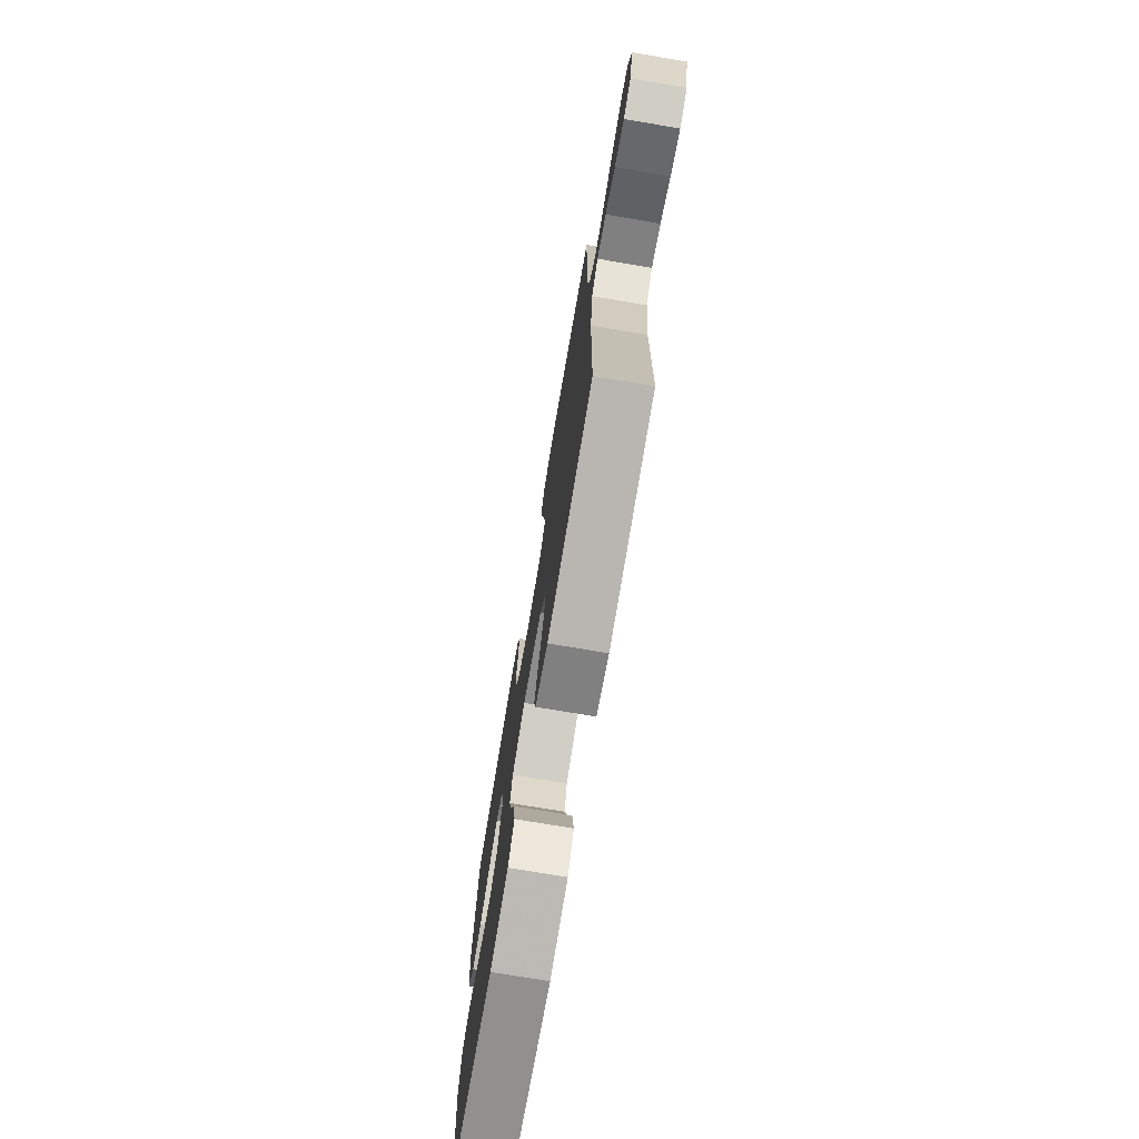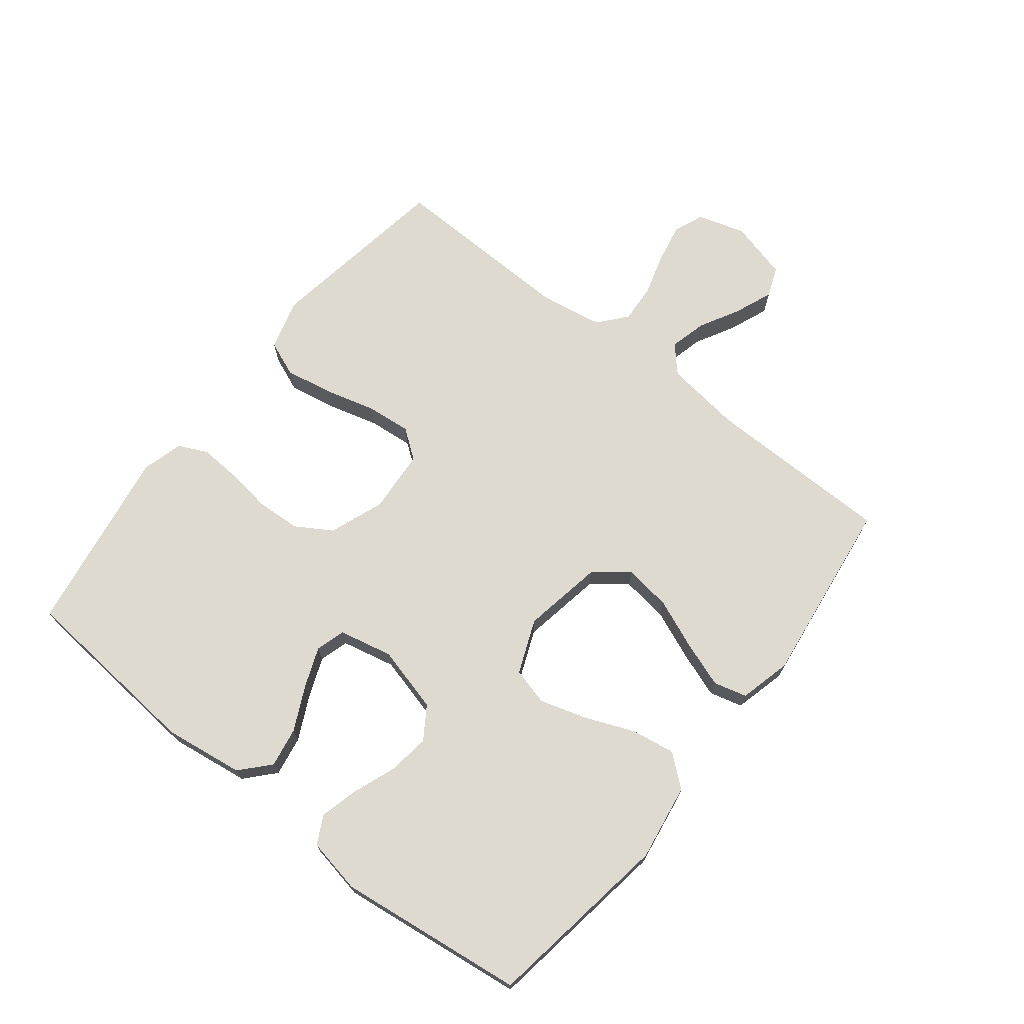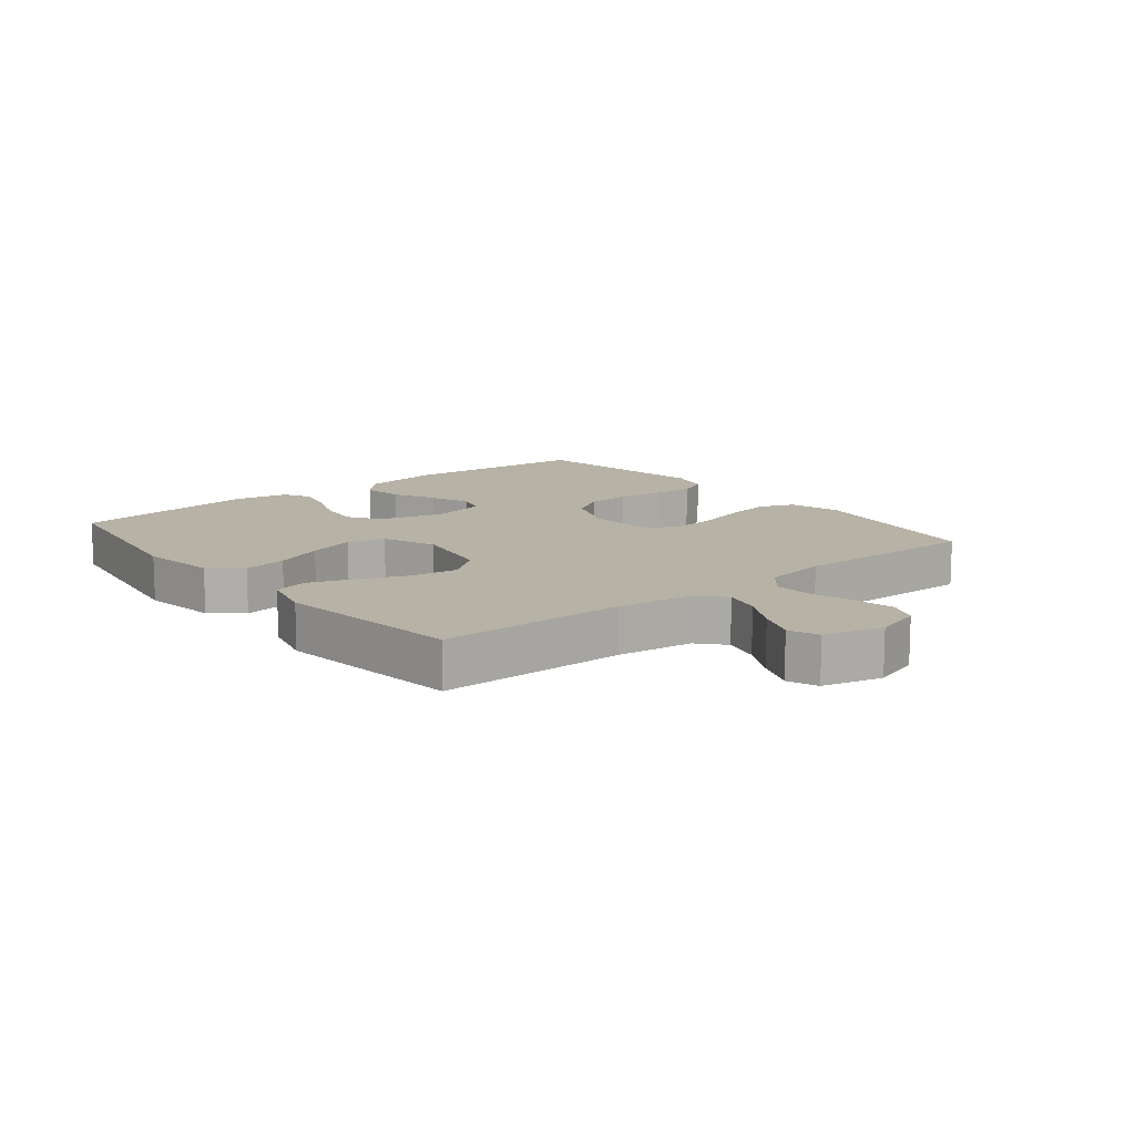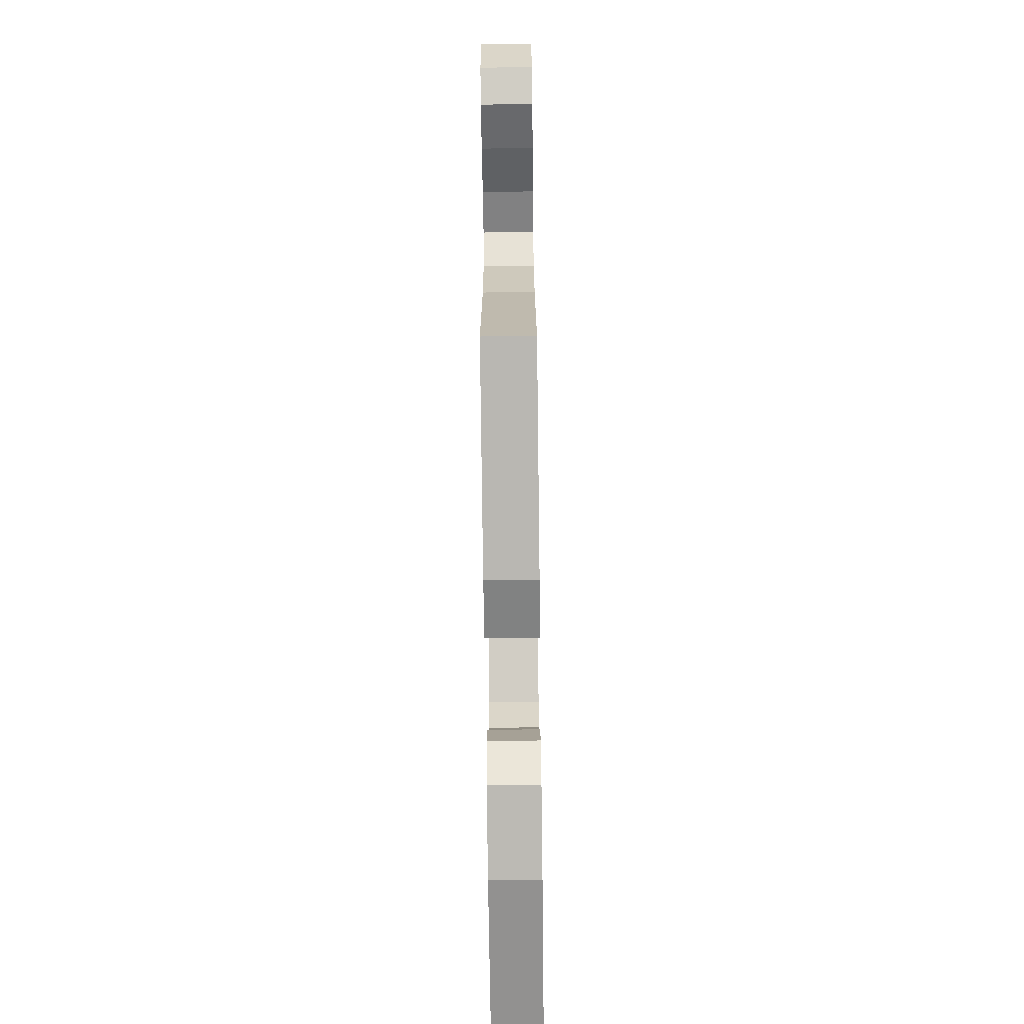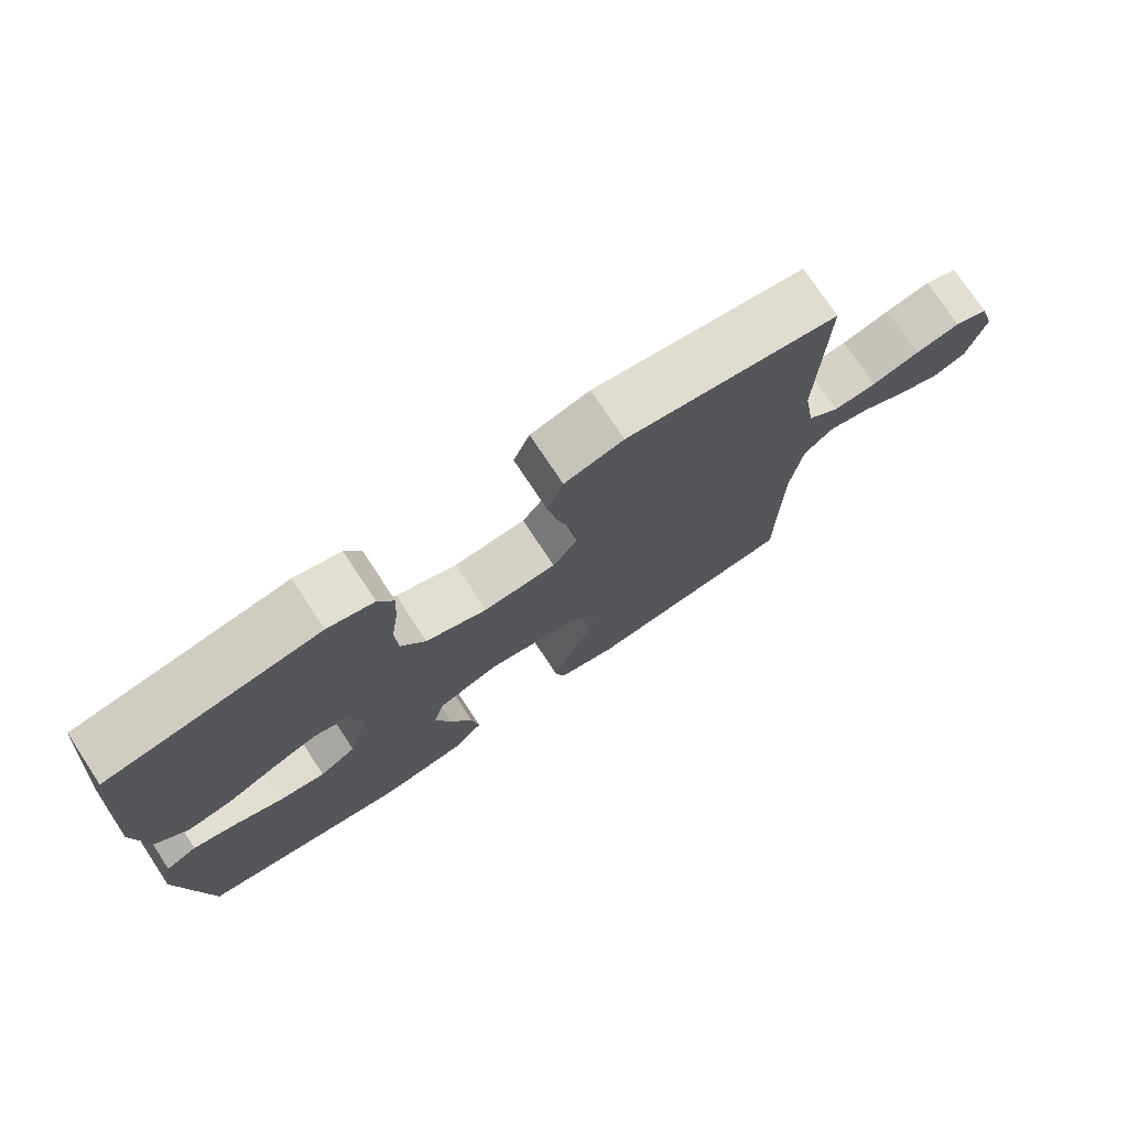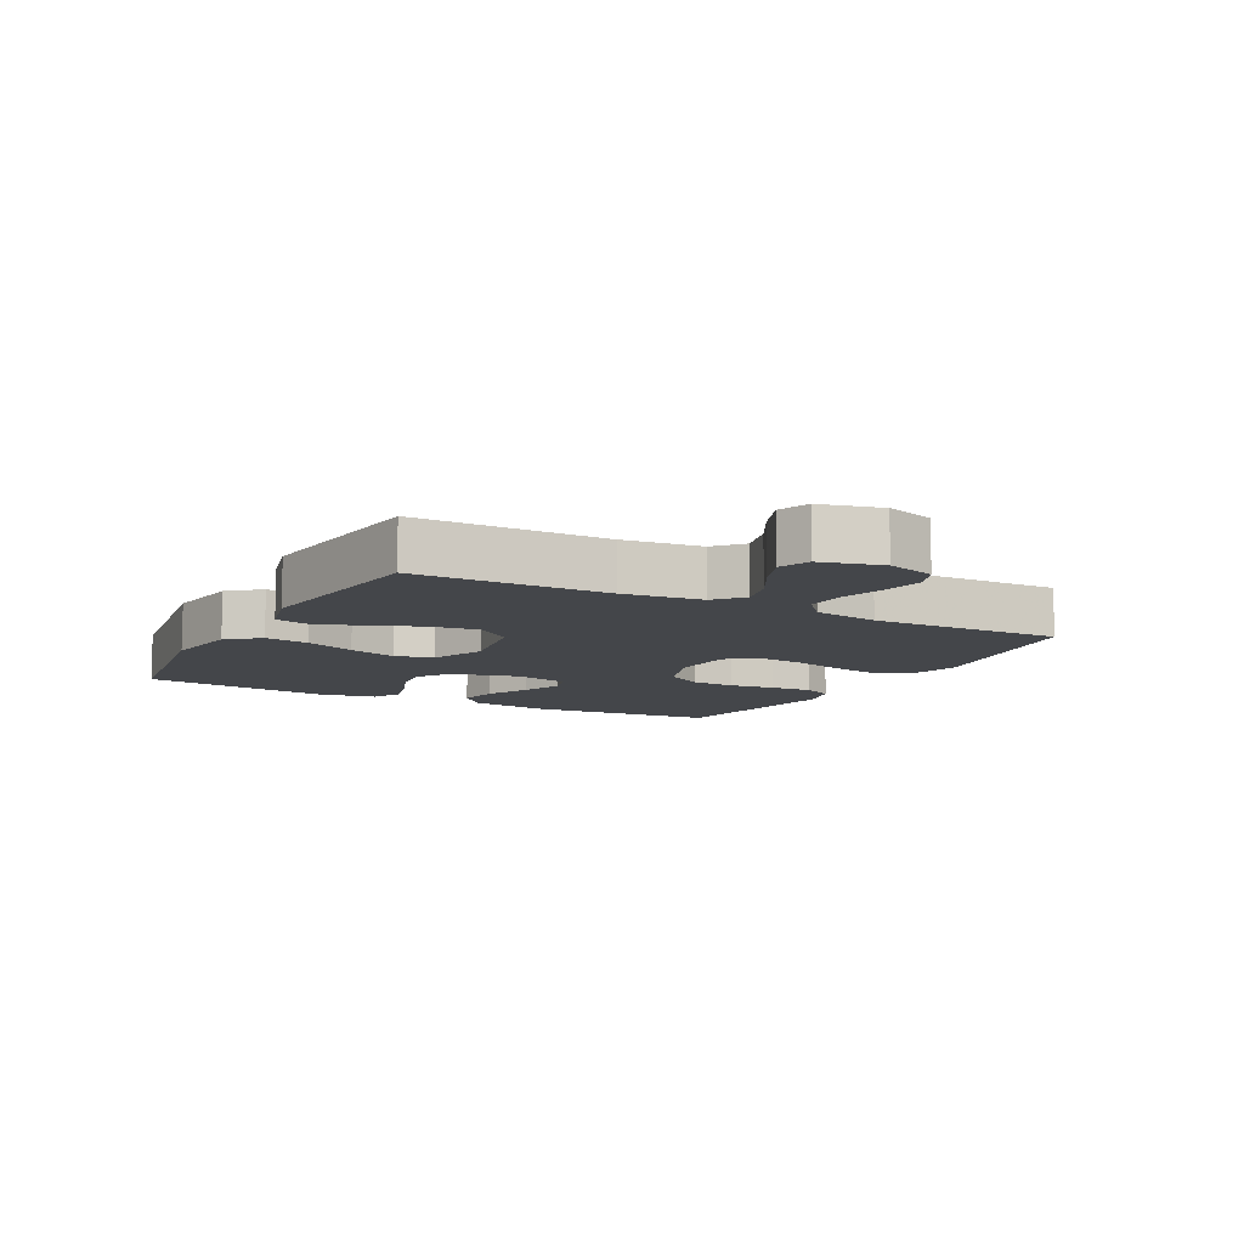
<metadata>
{"format":"obj","ext":"obj","renderer":"f3d","projection":"perspective","resolution":1024,"background":"white","views":[{"elev":-74.5,"azim":-99.6,"up":"+Z"},{"elev":70.8,"azim":128.2,"up":"+Y"},{"elev":12.5,"azim":-128.9,"up":"+Y"},{"elev":-74.8,"azim":-89.3,"up":"+Z"},{"elev":75.4,"azim":146.5,"up":"+Z"},{"elev":-9.8,"azim":-118.2,"up":"+Y"}]}
</metadata>
<code>
v 0.5 0.07 0.5
v 0.526 0.07 0.2
v 0.508 0.07 0.072
v 0.462 0.07 0.03
v 0.398 0.07 0.041
v 0.328 0.07 0.075
v 0.264 0.07 0.1
v 0.217 0.07 0.086
v 0.198 0.07 0
v 0.226 0.07 -0.106
v 0.278 0.07 -0.14
v 0.344 0.07 -0.131
v 0.413 0.07 -0.105
v 0.475 0.07 -0.089
v 0.52 0.07 -0.112
v 0.537 0.07 -0.2
v 0.5 0.07 -0.5
v 0.2 0.07 -0.546
v 0.077 0.07 -0.527
v 0.036 0.07 -0.477
v 0.047 0.07 -0.407
v 0.079 0.07 -0.329
v 0.102 0.07 -0.253
v 0.086 0.07 -0.193
v 0 0.07 -0.158
v -0.129 0.07 -0.181
v -0.172 0.07 -0.236
v -0.162 0.07 -0.311
v -0.129 0.07 -0.391
v -0.103 0.07 -0.464
v -0.117 0.07 -0.517
v -0.2 0.07 -0.538
v -0.5 0.07 -0.5
v -0.503 0.07 -0.2
v -0.519 0.07 -0.077
v -0.561 0.07 -0.039
v -0.62 0.07 -0.054
v -0.684 0.07 -0.089
v -0.746 0.07 -0.114
v -0.794 0.07 -0.095
v -0.819 0.07 0
v -0.796 0.07 0.076
v -0.748 0.07 0.096
v -0.684 0.07 0.083
v -0.616 0.07 0.063
v -0.554 0.07 0.059
v -0.509 0.07 0.097
v -0.492 0.07 0.2
v -0.5 0.07 0.5
v -0.2 0.07 0.547
v -0.117 0.07 0.524
v -0.094 0.07 0.467
v -0.108 0.07 0.39
v -0.13 0.07 0.309
v -0.137 0.07 0.237
v -0.102 0.07 0.19
v 0 0.07 0.183
v 0.087 0.07 0.216
v 0.122 0.07 0.273
v 0.126 0.07 0.344
v 0.116 0.07 0.417
v 0.112 0.07 0.483
v 0.134 0.07 0.53
v 0.2 0.07 0.548
v 0.5 0 0.5
v 0.526 0 0.2
v 0.508 0 0.072
v 0.462 0 0.03
v 0.398 0 0.041
v 0.328 0 0.075
v 0.264 0 0.1
v 0.217 0 0.086
v 0.198 0 0
v 0.226 0 -0.106
v 0.278 0 -0.14
v 0.344 0 -0.131
v 0.413 0 -0.105
v 0.475 0 -0.089
v 0.52 0 -0.112
v 0.537 0 -0.2
v 0.5 0 -0.5
v 0.2 0 -0.546
v 0.077 0 -0.527
v 0.036 0 -0.477
v 0.047 0 -0.407
v 0.079 0 -0.329
v 0.102 0 -0.253
v 0.086 0 -0.193
v 0 0 -0.158
v -0.129 0 -0.181
v -0.172 0 -0.236
v -0.162 0 -0.311
v -0.129 0 -0.391
v -0.103 0 -0.464
v -0.117 0 -0.517
v -0.2 0 -0.538
v -0.5 0 -0.5
v -0.503 0 -0.2
v -0.519 0 -0.077
v -0.561 0 -0.039
v -0.62 0 -0.054
v -0.684 0 -0.089
v -0.746 0 -0.114
v -0.794 0 -0.095
v -0.819 0 0
v -0.796 0 0.076
v -0.748 0 0.096
v -0.684 0 0.083
v -0.616 0 0.063
v -0.554 0 0.059
v -0.509 0 0.097
v -0.492 0 0.2
v -0.5 0 0.5
v -0.2 0 0.547
v -0.117 0 0.524
v -0.094 0 0.467
v -0.108 0 0.39
v -0.13 0 0.309
v -0.137 0 0.237
v -0.102 0 0.19
v 0 0 0.183
v 0.087 0 0.216
v 0.122 0 0.273
v 0.126 0 0.344
v 0.116 0 0.417
v 0.112 0 0.483
v 0.134 0 0.53
v 0.2 0 0.548
f 4 5 6
f 3 4 6
f 2 3 6
f 1 2 6
f 64 1 6
f 63 64 6
f 62 63 6
f 61 62 6
f 60 61 6
f 59 60 6 7
f 58 59 7 8
f 57 58 8 9
f 56 57 9 10
f 52 53 54
f 51 52 54
f 50 51 54
f 49 50 54
f 48 49 54
f 47 48 54 55
f 46 47 55 56
f 43 44 45
f 42 43 45
f 41 42 45
f 40 41 45
f 39 40 45
f 38 39 45
f 37 38 45
f 36 37 45 46
f 46 56 10
f 36 46 10
f 35 36 10
f 32 33 34
f 31 32 34
f 30 31 34
f 29 30 34
f 28 29 34
f 27 28 34 35
f 20 21 22
f 19 20 22
f 18 19 22
f 17 18 22
f 16 17 22
f 15 16 22
f 14 15 22
f 13 14 22
f 12 13 22
f 11 12 22 23
f 10 11 23 24
f 26 27 35
f 25 26 35 10
f 10 24 25
f 70 69 68
f 70 68 67
f 70 67 66
f 70 66 65
f 70 65 128
f 70 128 127
f 70 127 126
f 70 126 125
f 70 125 124
f 71 70 124 123
f 72 71 123 122
f 73 72 122 121
f 74 73 121 120
f 118 117 116
f 118 116 115
f 118 115 114
f 118 114 113
f 118 113 112
f 119 118 112 111
f 120 119 111 110
f 109 108 107
f 109 107 106
f 109 106 105
f 109 105 104
f 109 104 103
f 109 103 102
f 109 102 101
f 110 109 101 100
f 74 120 110
f 74 110 100
f 74 100 99
f 98 97 96
f 98 96 95
f 98 95 94
f 98 94 93
f 98 93 92
f 99 98 92 91
f 86 85 84
f 86 84 83
f 86 83 82
f 86 82 81
f 86 81 80
f 86 80 79
f 86 79 78
f 86 78 77
f 86 77 76
f 87 86 76 75
f 88 87 75 74
f 99 91 90
f 74 99 90 89
f 89 88 74
f 1 65 66 2
f 2 66 67 3
f 3 67 68 4
f 4 68 69 5
f 5 69 70 6
f 6 70 71 7
f 7 71 72 8
f 8 72 73 9
f 9 73 74 10
f 10 74 75 11
f 11 75 76 12
f 12 76 77 13
f 13 77 78 14
f 14 78 79 15
f 15 79 80 16
f 16 80 81 17
f 17 81 82 18
f 18 82 83 19
f 19 83 84 20
f 20 84 85 21
f 21 85 86 22
f 22 86 87 23
f 23 87 88 24
f 24 88 89 25
f 25 89 90 26
f 26 90 91 27
f 27 91 92 28
f 28 92 93 29
f 29 93 94 30
f 30 94 95 31
f 31 95 96 32
f 32 96 97 33
f 33 97 98 34
f 34 98 99 35
f 35 99 100 36
f 36 100 101 37
f 37 101 102 38
f 38 102 103 39
f 39 103 104 40
f 40 104 105 41
f 41 105 106 42
f 42 106 107 43
f 43 107 108 44
f 44 108 109 45
f 45 109 110 46
f 46 110 111 47
f 47 111 112 48
f 48 112 113 49
f 49 113 114 50
f 50 114 115 51
f 51 115 116 52
f 52 116 117 53
f 53 117 118 54
f 54 118 119 55
f 55 119 120 56
f 56 120 121 57
f 57 121 122 58
f 58 122 123 59
f 59 123 124 60
f 60 124 125 61
f 61 125 126 62
f 62 126 127 63
f 63 127 128 64
f 64 128 65 1

</code>
